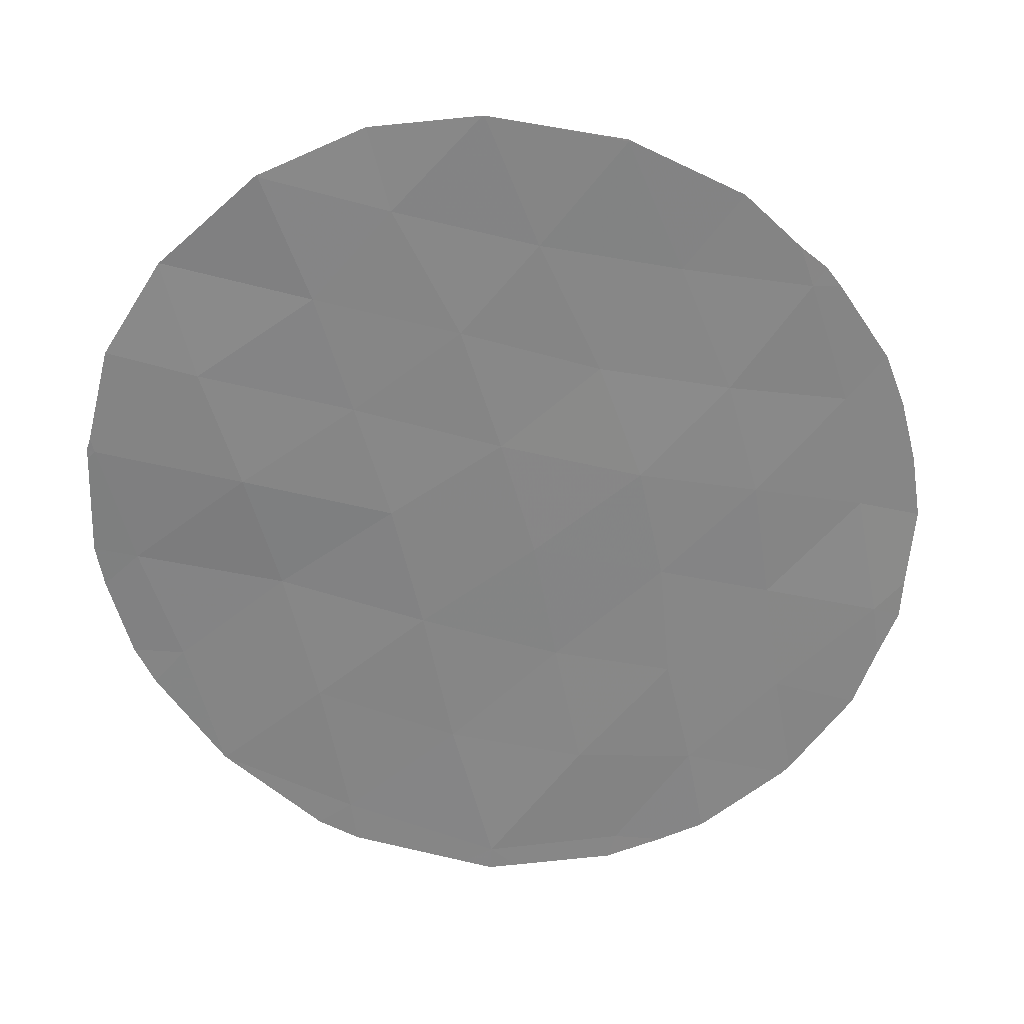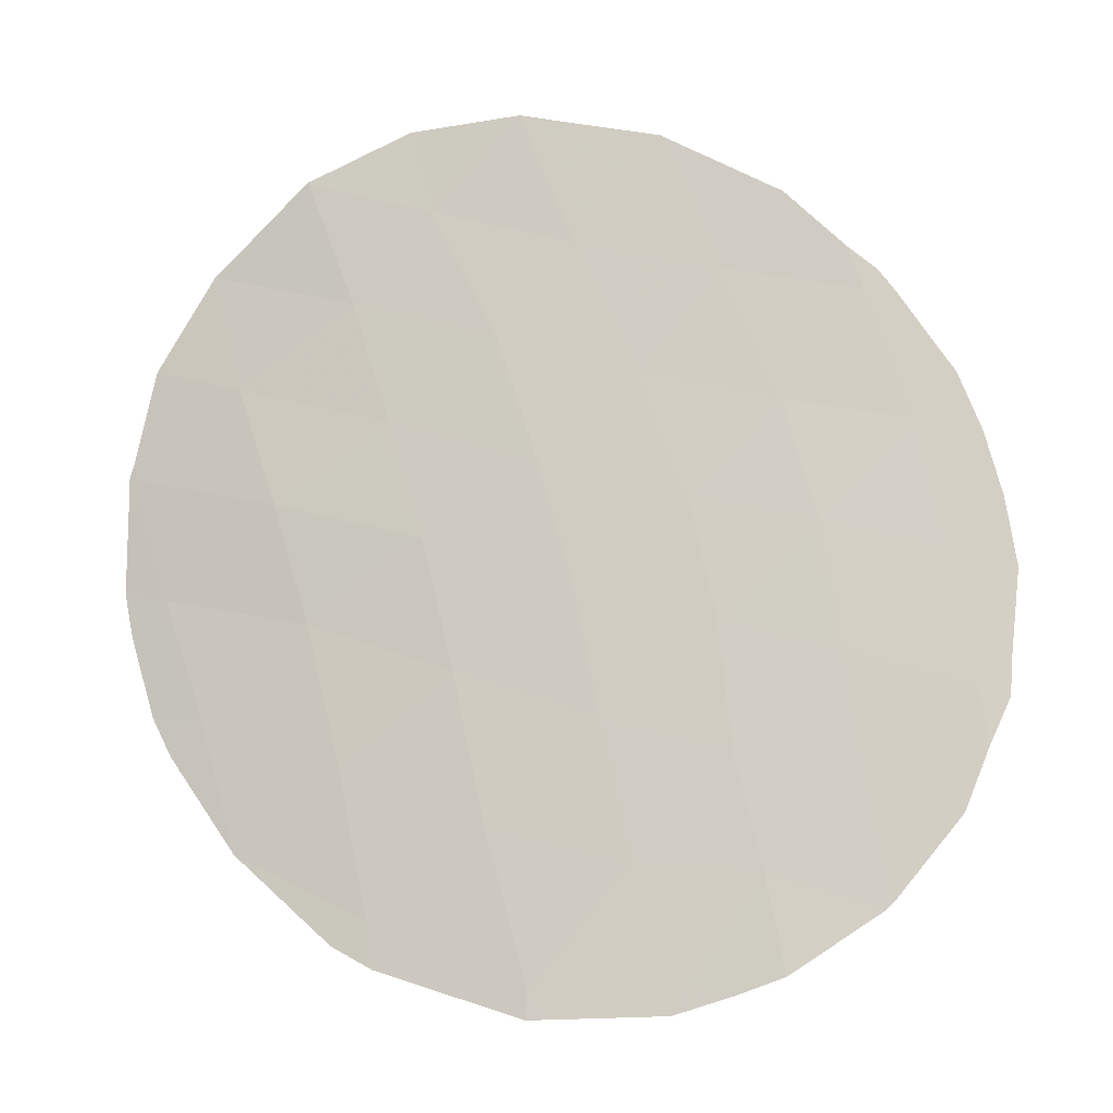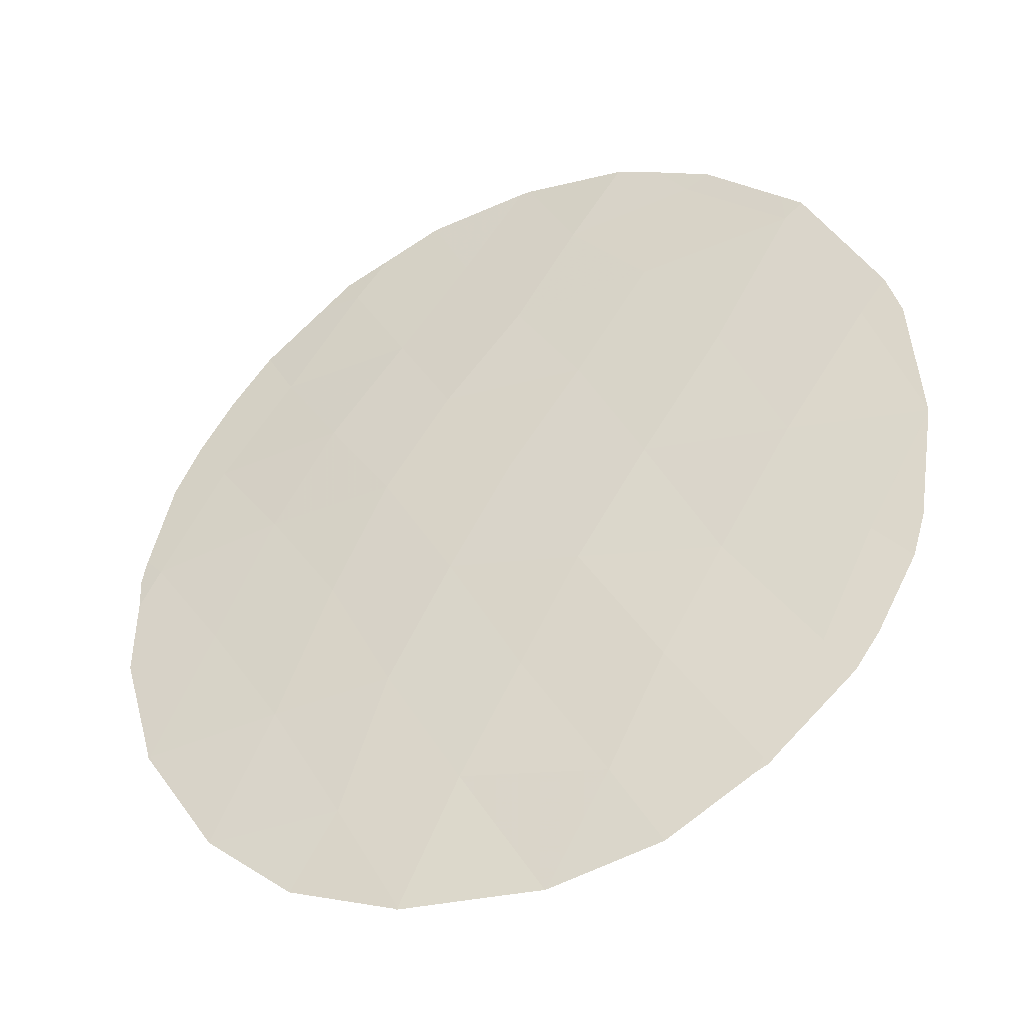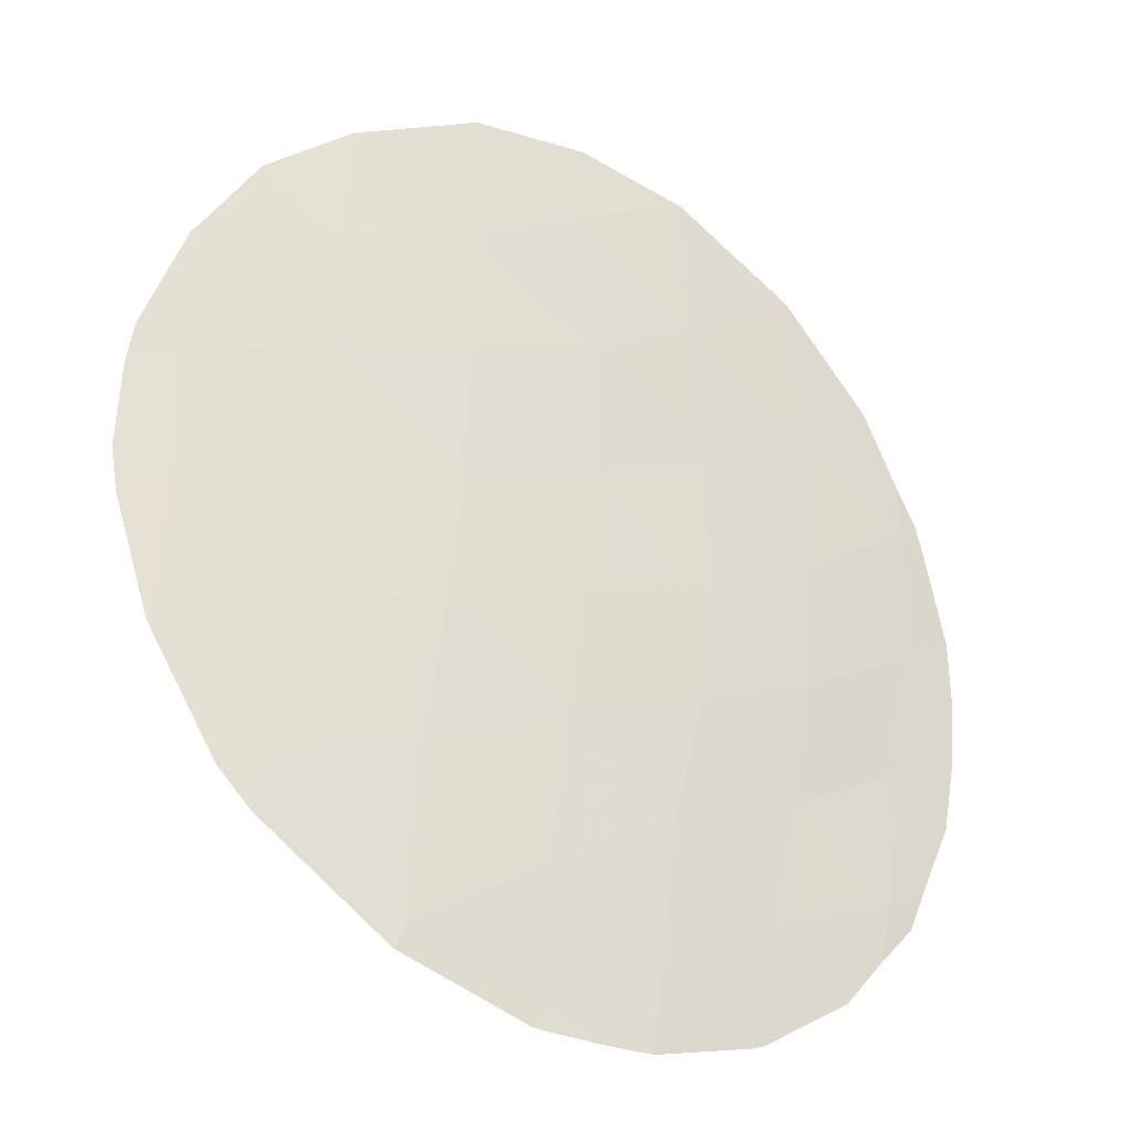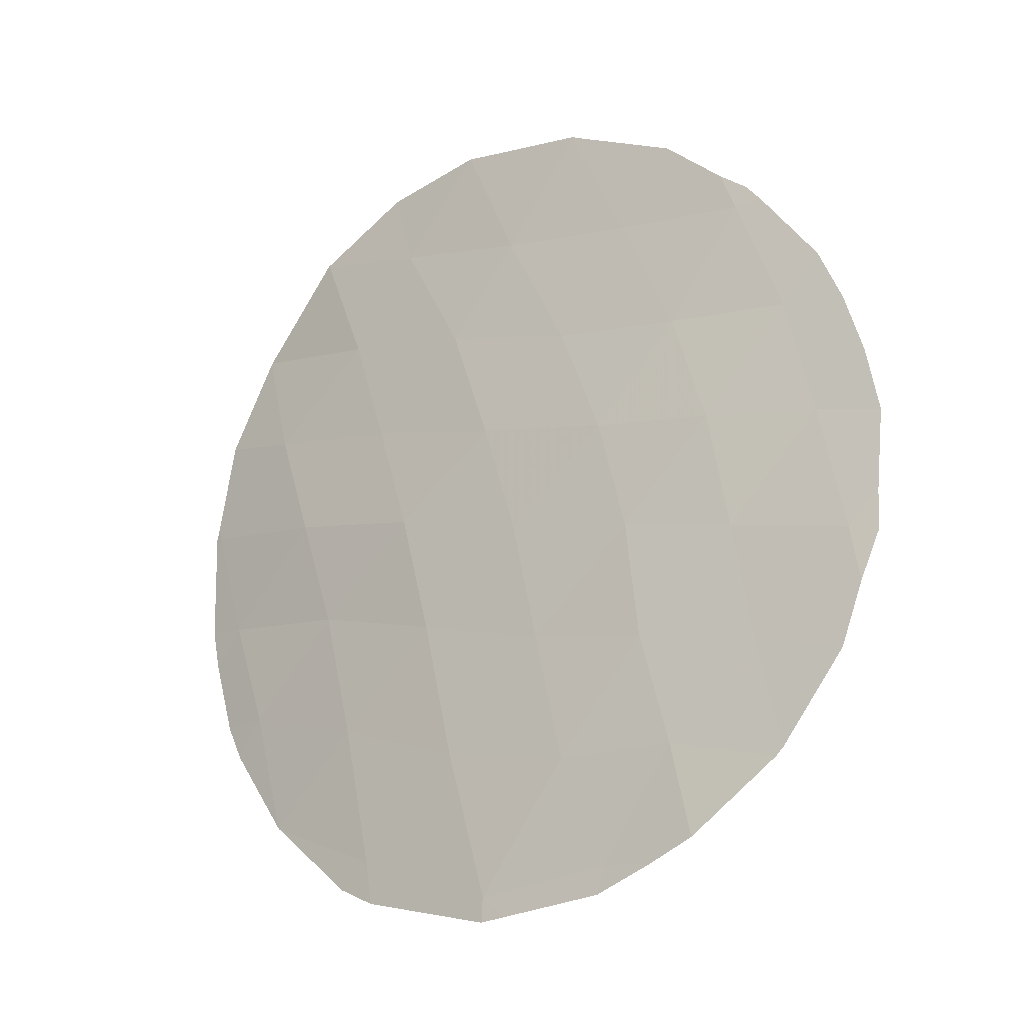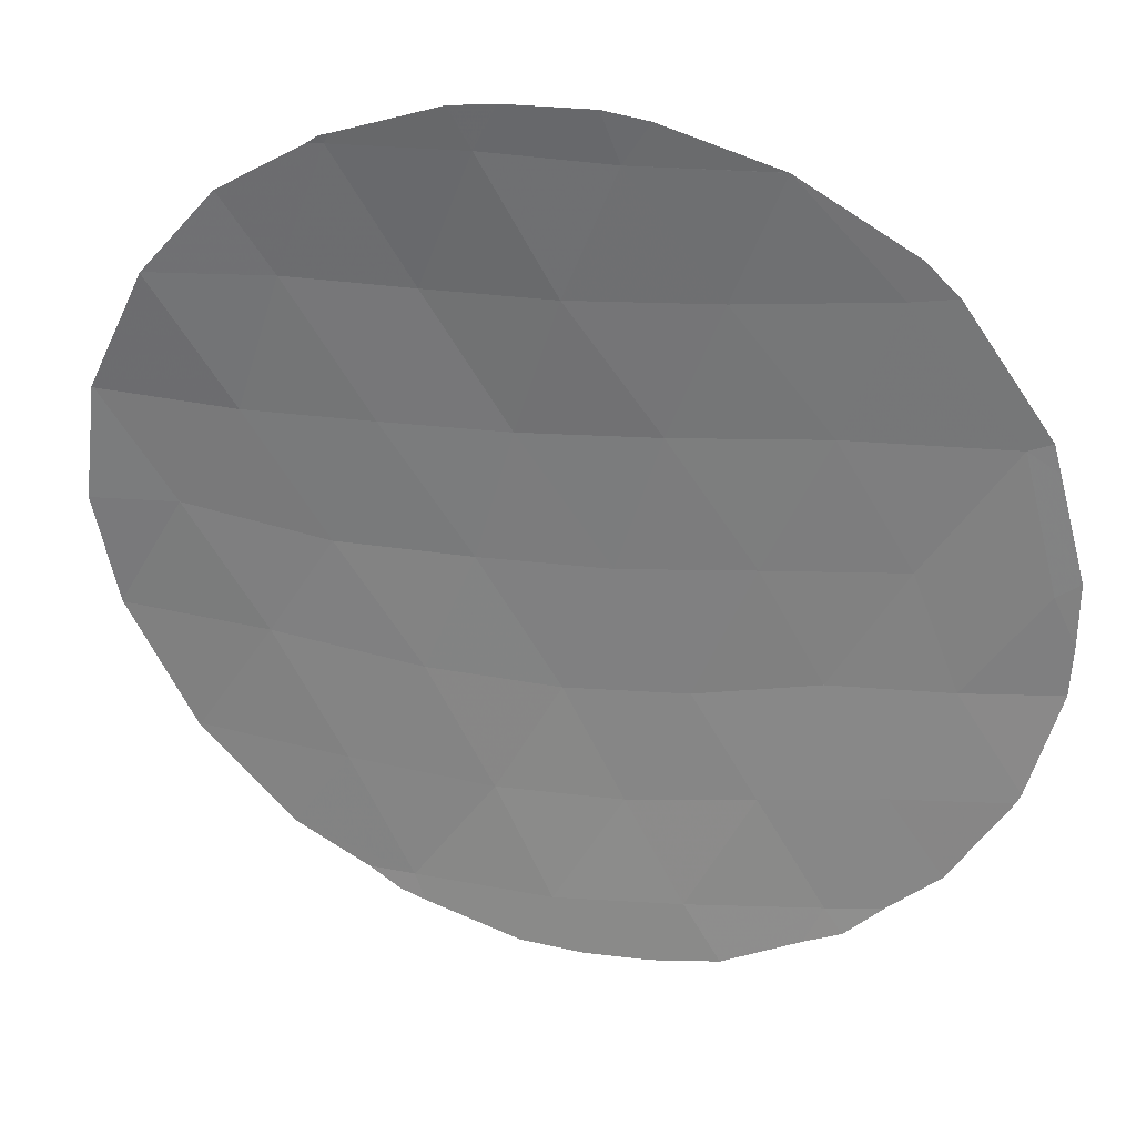
<metadata>
{"format":"obj","ext":"obj","renderer":"f3d","projection":"perspective","resolution":1024,"background":"white","views":[{"elev":26.8,"azim":-154.8,"up":"+Z"},{"elev":-12.5,"azim":-139.0,"up":"+Z"},{"elev":70.3,"azim":40.2,"up":"+Y"},{"elev":49.1,"azim":-164.2,"up":"+Y"},{"elev":-26.7,"azim":-111.1,"up":"+Z"},{"elev":-31.9,"azim":108.8,"up":"+Y"}]}
</metadata>
<code>
v -12.99 64.66 20.82
v -18.58 61.23 17.14
v -17.05 62.2 17.58
v -16.14 62.67 13.85
v -14.14 63.79 14.84
v -14.49 63.86 21.96
v -14.04 64.17 23.74
v -15.88 63.1 23.14
v -19.87 60.36 18.45
v -20.06 60.18 16.68
v -17.96 61.9 25.97
v -16.87 62.52 24.45
v -15.28 63.3 18.3
v -13.38 64.31 19.05
v -18.62 61.35 23.98
v -19.28 60.88 22.03
v -17.88 61.55 13.92
v -11.92 64.98 17.78
v -20.27 60.24 23.6
v -16.78 62.45 19.47
v -16.37 62.76 21.27
v -17.38 61.96 15.61
v -13.8 64.05 17.01
v -18.46 61.36 18.94
v -20.77 59.8 21.69
v -13.46 64.56 25.61
v -15.07 63.63 25.05
v -21.04 59.54 19.86
v -21.34 59.33 17.93
v -19.67 60.58 20.27
v -14.92 63.58 20.22
v -11.03 65.59 21.32
v -15.63 63.02 16.14
v -12.5 64.94 22.56
v -17.62 61.97 22.46
v -18.17 61.62 20.66
v -18.9 60.97 15.44
v -11.43 65.29 19.52
v -15.73 62.89 13.62
v -14.21 63.73 14.19
v -13.43 64.57 25.62
v -12.57 64.94 24.77
v -21.52 59.25 21.5
v -21.71 59.08 20.57
v -21.82 58.96 19.58
v -16.22 63.01 26.43
v -16.24 63 26.43
v -20.3 59.96 15.02
v -21.12 59.43 16.21
v -21.43 59.24 17.1
v -19.1 60.79 14.04
v -18.51 61.15 13.8
v -13.46 64.56 25.65
v -13.51 64.54 25.66
v -17.95 61.9 26
v -17.98 61.88 25.99
v -18.02 61.85 25.96
v -21.26 59.46 22.35
v -16.11 62.68 13.49
v -16.46 62.45 13.49
v -12.11 65.14 24.32
v -21.72 59.05 18.36
v -19.39 60.9 25.08
v -20.1 60.38 24.23
v -14.8 63.8 26.3
v -12.1 65.14 24.3
v -16.91 62.57 26.26
v -20.62 59.98 23.56
v -20.43 60.13 23.88
v -11.22 65.29 17.82
v -11.49 65.16 17.25
v -12.38 64.7 15.82
v -10.98 65.62 21.53
v -10.92 65.64 21.35
v -10.92 65.63 21.21
v -10.84 65.56 19.64
v -11.32 65.51 22.93
v -10.93 65.48 19.02
v -17.77 61.61 13.53
v -20.2 60.02 14.92
v -13.68 64.01 14.51
v -12.4 64.7 15.8
v -12.39 64.7 15.81
v -21.68 59.06 17.78
f 22 2 37
f 5 4 39
f 5 39 40
f 2 9 10
f 10 37 2
f 23 14 13
f 15 16 35
f 34 6 1
f 21 20 31
f 20 13 31
f 26 42 41
f 20 3 13
f 36 30 24
f 25 16 19
f 7 26 27
f 28 25 43
f 28 43 44
f 28 44 45
f 33 4 5
f 12 27 46
f 12 46 47
f 3 33 13
f 10 49 48
f 10 29 50
f 10 50 49
f 23 18 14
f 13 14 31
f 15 19 16
f 17 22 37
f 17 37 51
f 17 51 52
f 22 3 2
f 26 53 54
f 11 55 56
f 11 56 57
f 9 30 28
f 25 58 43
f 2 3 24
f 4 60 59
f 26 7 61
f 26 61 42
f 10 9 29
f 9 28 29
f 29 28 45
f 29 45 62
f 19 15 63
f 19 63 64
f 15 11 57
f 15 57 63
f 27 26 54
f 27 54 65
f 27 65 46
f 7 34 66
f 7 66 61
f 26 41 53
f 30 36 16
f 11 67 55
f 19 69 68
f 20 21 36
f 28 30 25
f 9 2 24
f 24 30 9
f 25 30 16
f 1 31 14
f 11 12 47
f 11 47 67
f 36 21 35
f 33 5 23
f 18 71 70
f 18 72 71
f 11 15 12
f 15 35 12
f 1 6 31
f 1 14 38
f 32 74 73
f 32 75 74
f 32 38 76
f 32 76 75
f 34 32 73
f 34 73 77
f 1 38 32
f 12 35 8
f 38 78 76
f 17 4 22
f 25 19 68
f 25 68 58
f 33 23 13
f 17 52 79
f 4 59 39
f 4 17 79
f 4 79 60
f 4 33 22
f 33 3 22
f 34 77 66
f 34 7 6
f 16 36 35
f 3 20 24
f 36 24 20
f 37 80 51
f 37 10 48
f 37 48 80
f 12 8 27
f 35 21 8
f 5 40 81
f 23 5 82
f 23 82 83
f 5 81 82
f 19 64 69
f 18 23 83
f 18 83 72
f 34 1 32
f 14 18 38
f 29 62 84
f 21 31 6
f 29 84 50
f 8 21 6
f 38 18 70
f 38 70 78
f 7 27 8
f 6 7 8

</code>
